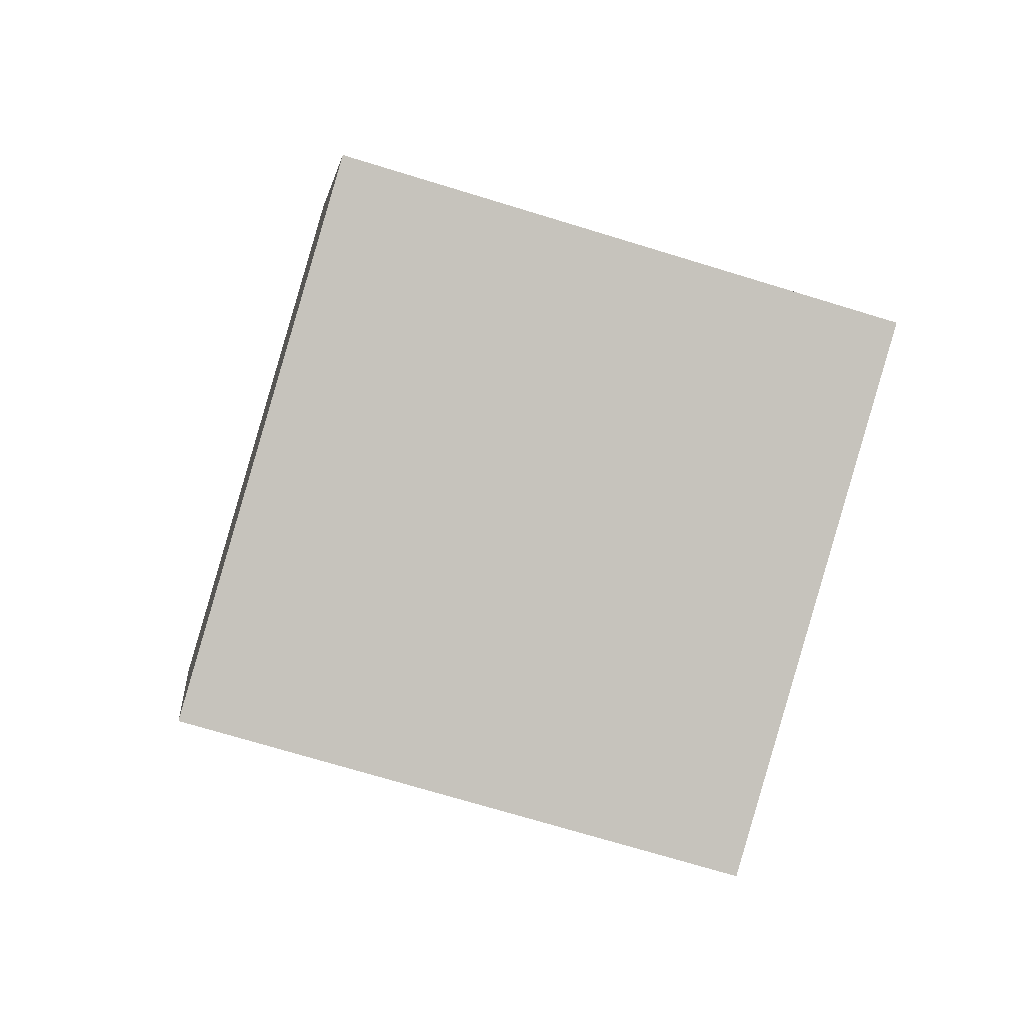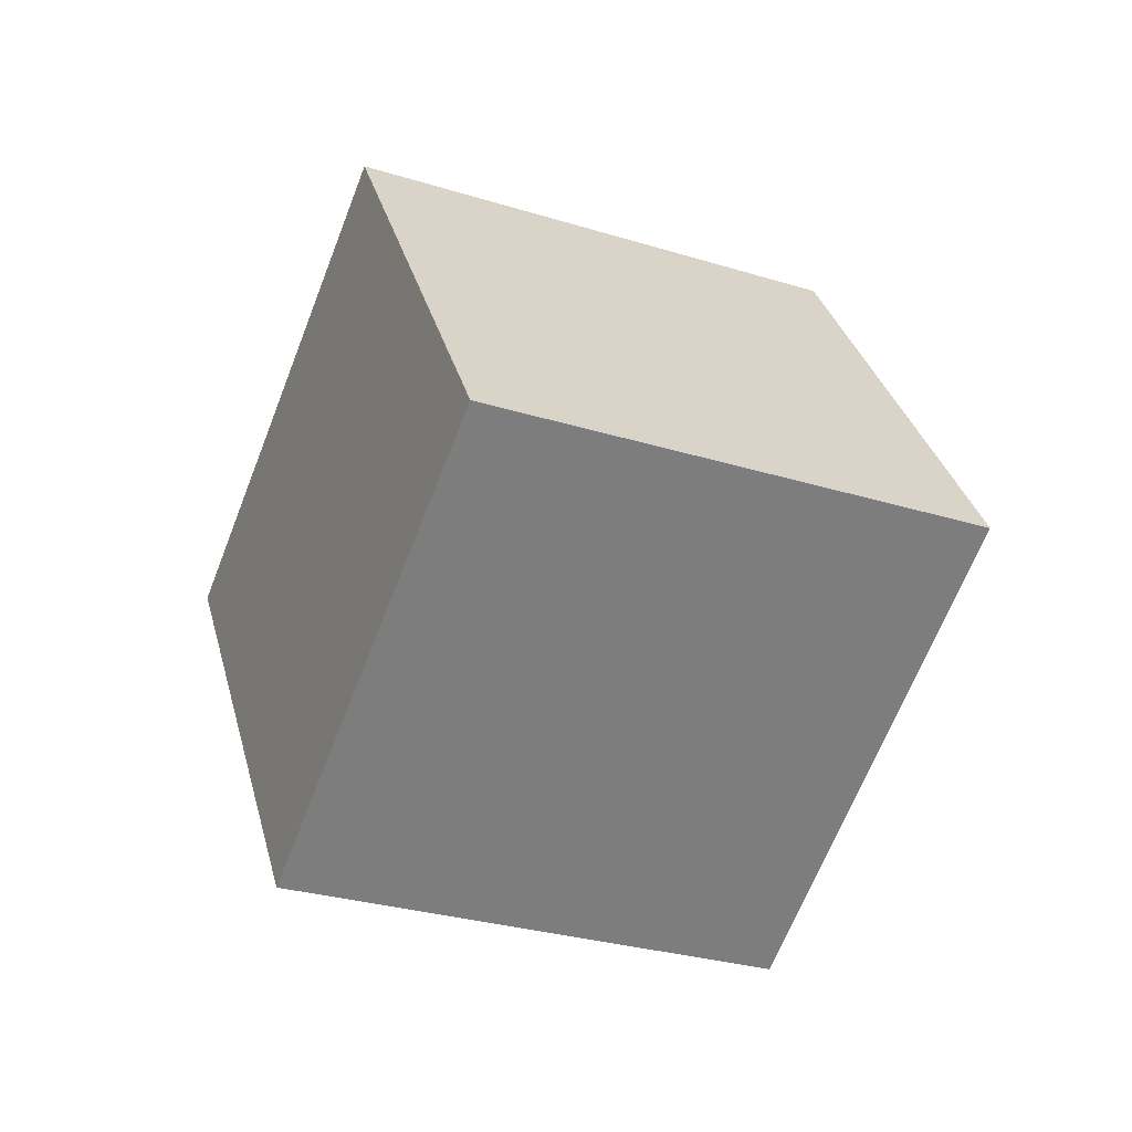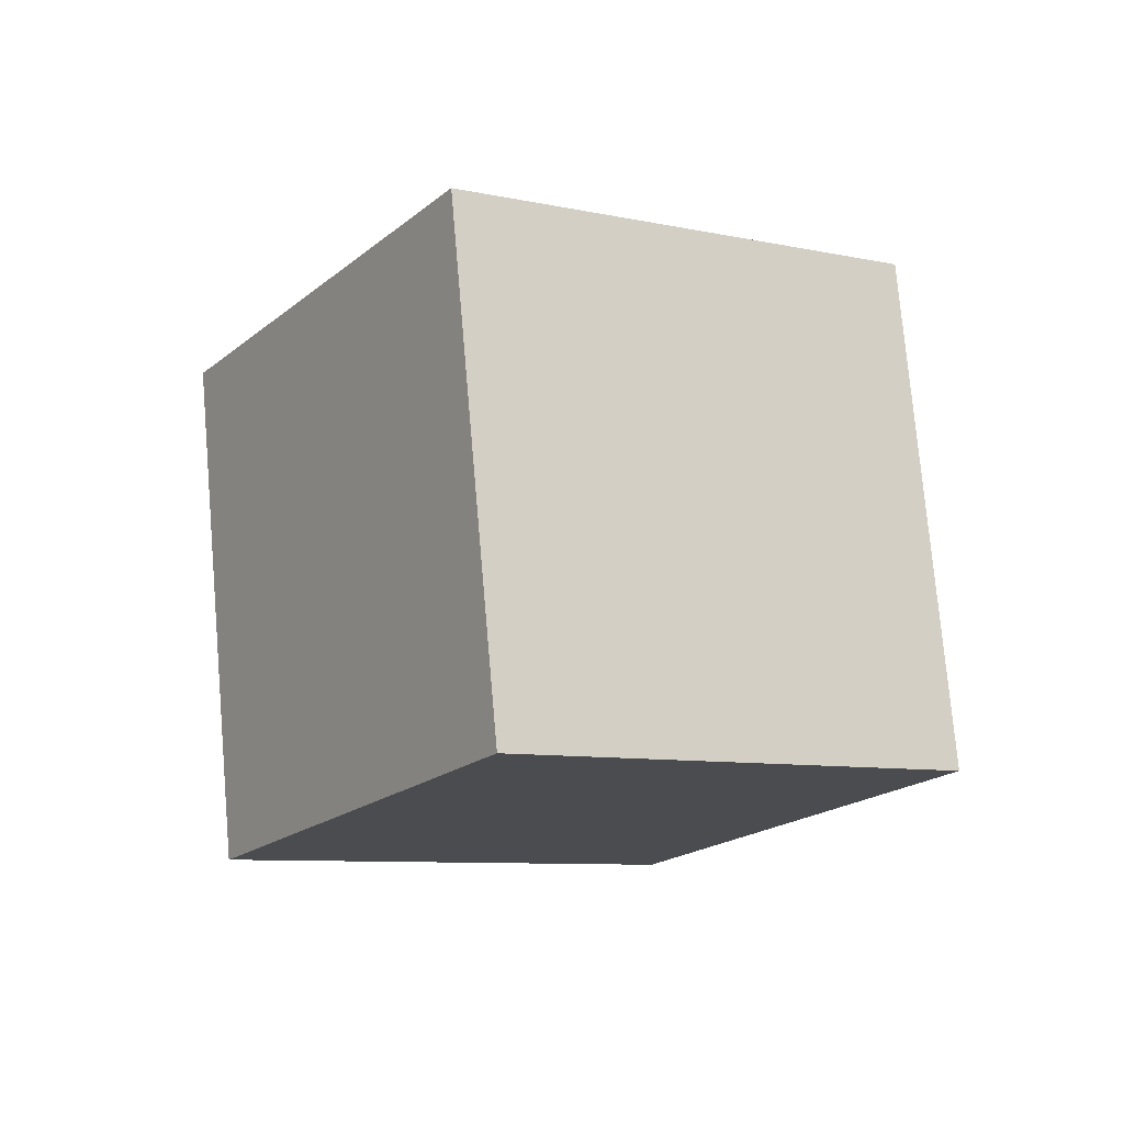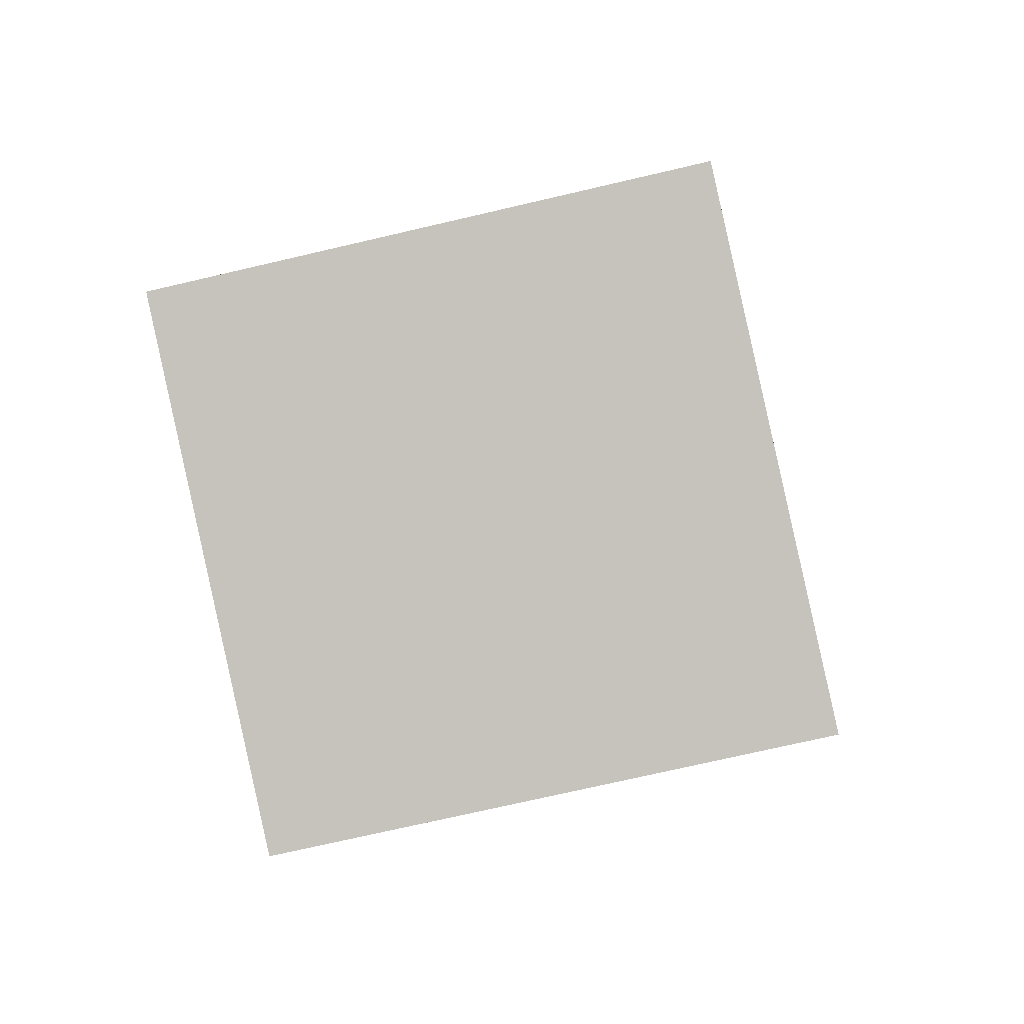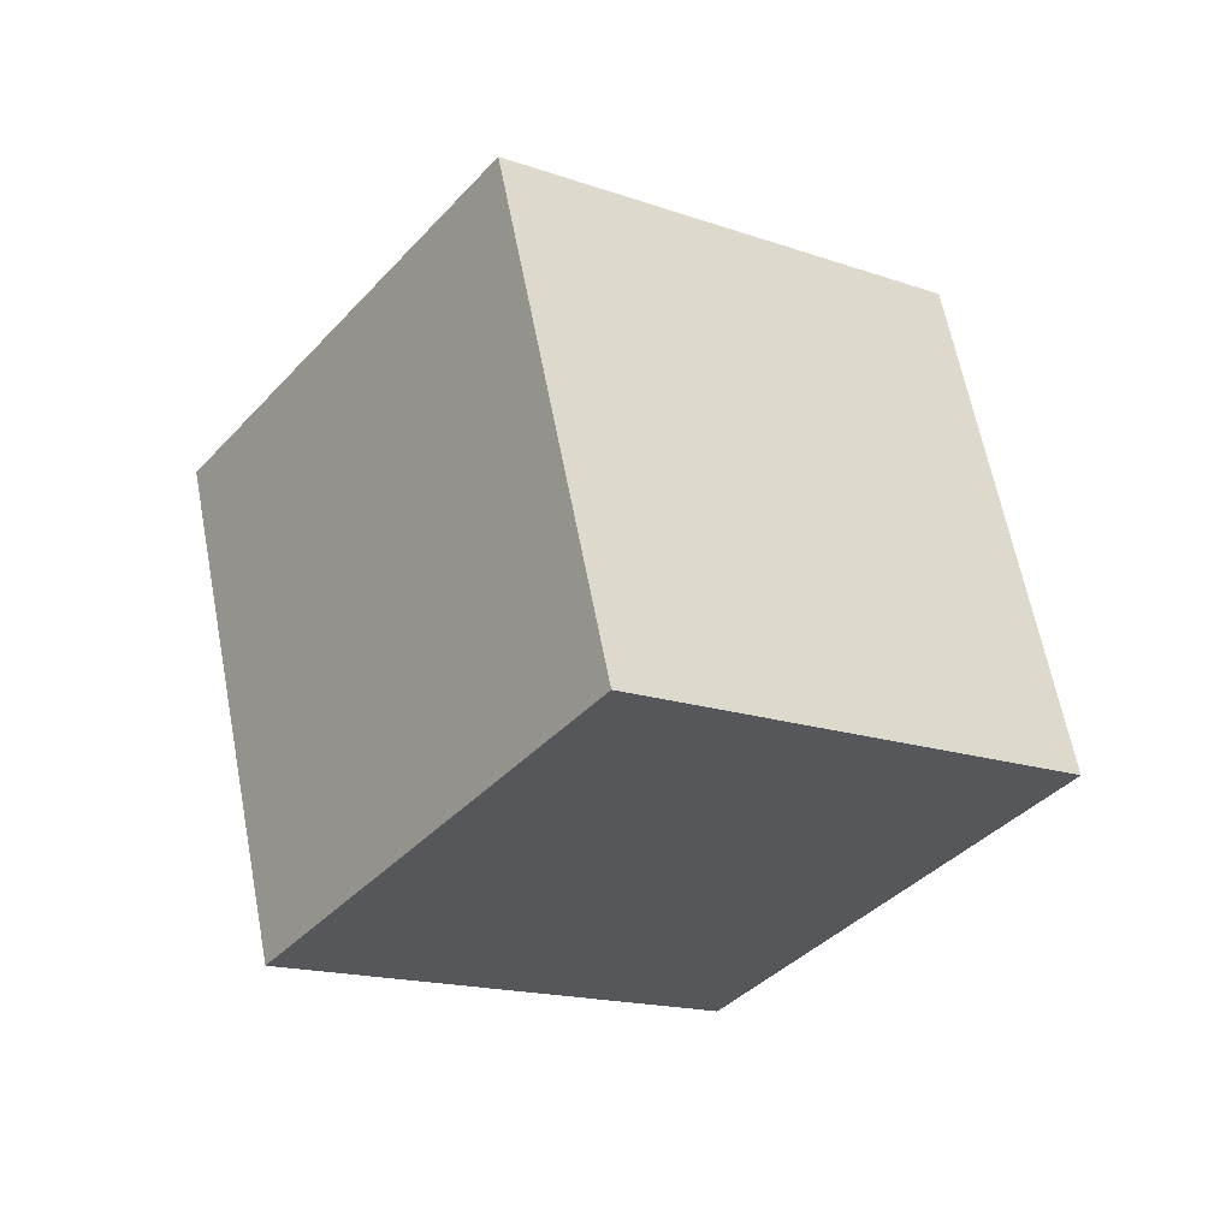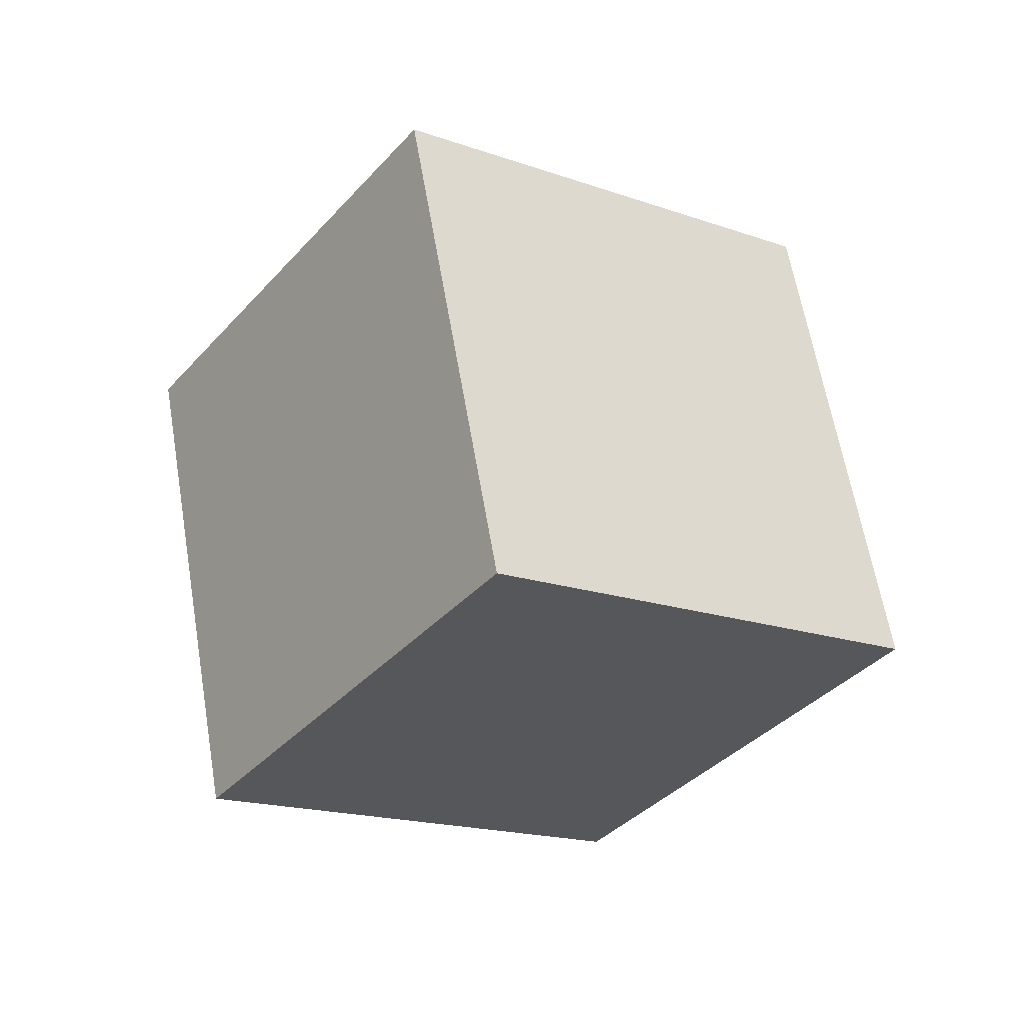
<metadata>
{"format":"obj","ext":"obj","renderer":"f3d","projection":"perspective","resolution":1024,"background":"white","views":[{"elev":-18.4,"azim":134.0,"up":"+Z"},{"elev":79.3,"azim":99.5,"up":"+Y"},{"elev":40.9,"azim":68.0,"up":"+Y"},{"elev":19.6,"azim":-34.9,"up":"+Z"},{"elev":26.6,"azim":61.0,"up":"+Y"},{"elev":26.6,"azim":62.4,"up":"+Y"}]}
</metadata>
<code>
o Cube.049_Cube.890
v 1.278 2.004 0.4011
v 2.397 1.224 0.7235
v 1.247 1.432 -0.8779
v 2.366 0.6512 -0.5555
v 0.4342 0.9906 0.8754
v 1.553 0.2102 1.198
v 0.4033 0.4179 -0.4035
v 1.522 -0.3625 -0.08113
f 2 3 1
f 4 7 3
f 8 5 7
f 6 1 5
f 7 1 3
f 4 6 8
f 2 4 3
f 4 8 7
f 8 6 5
f 6 2 1
f 7 5 1
f 4 2 6

</code>
